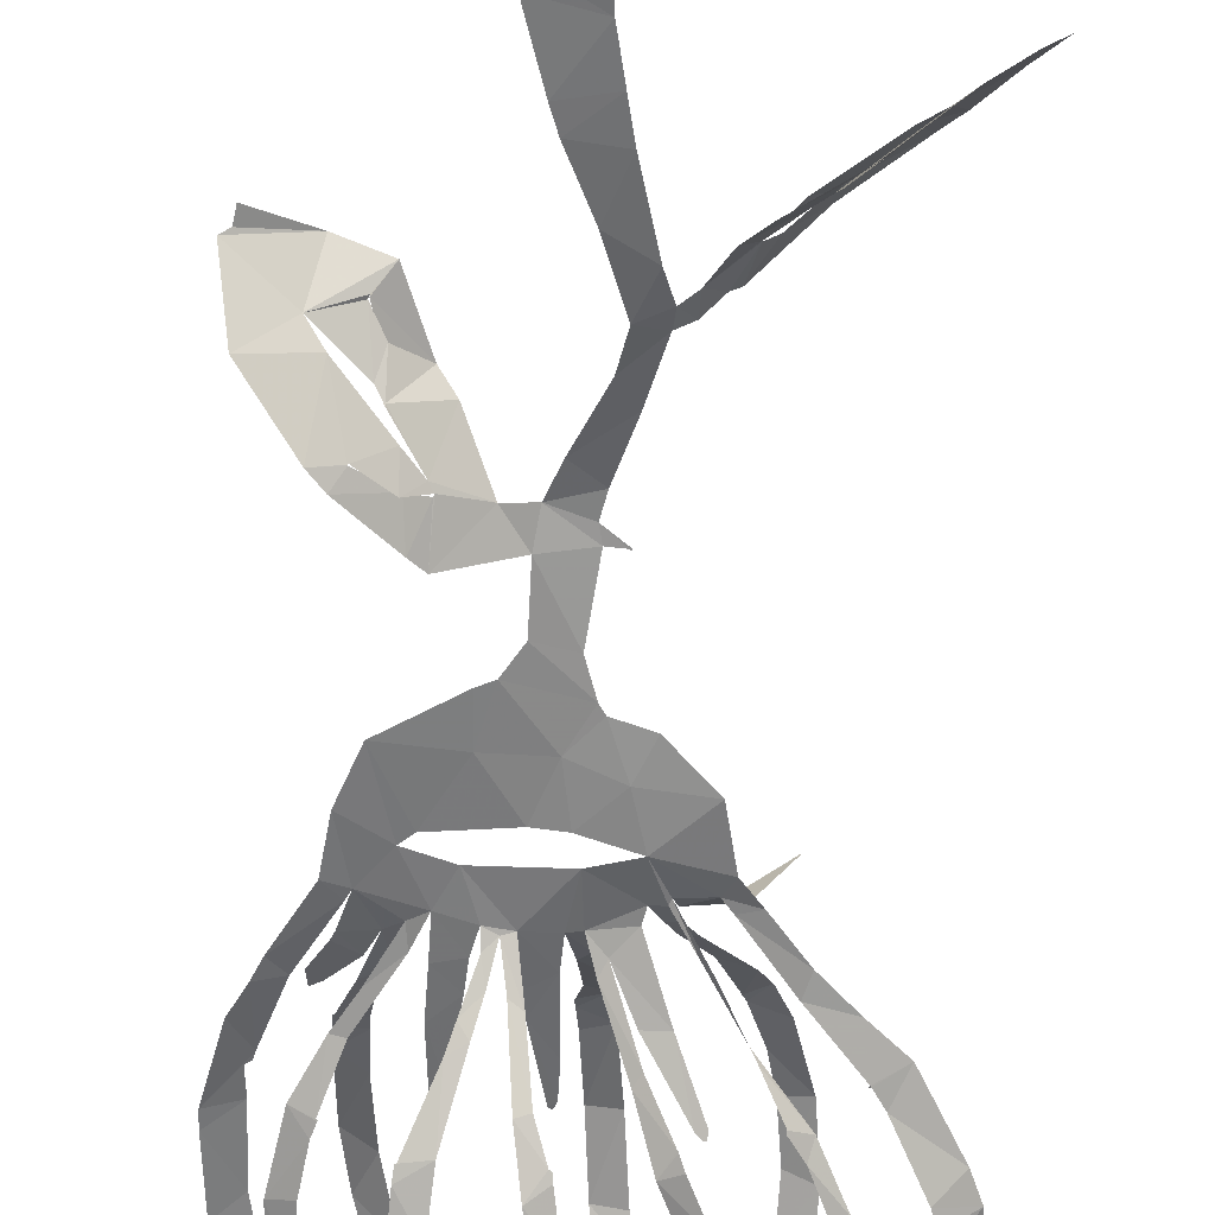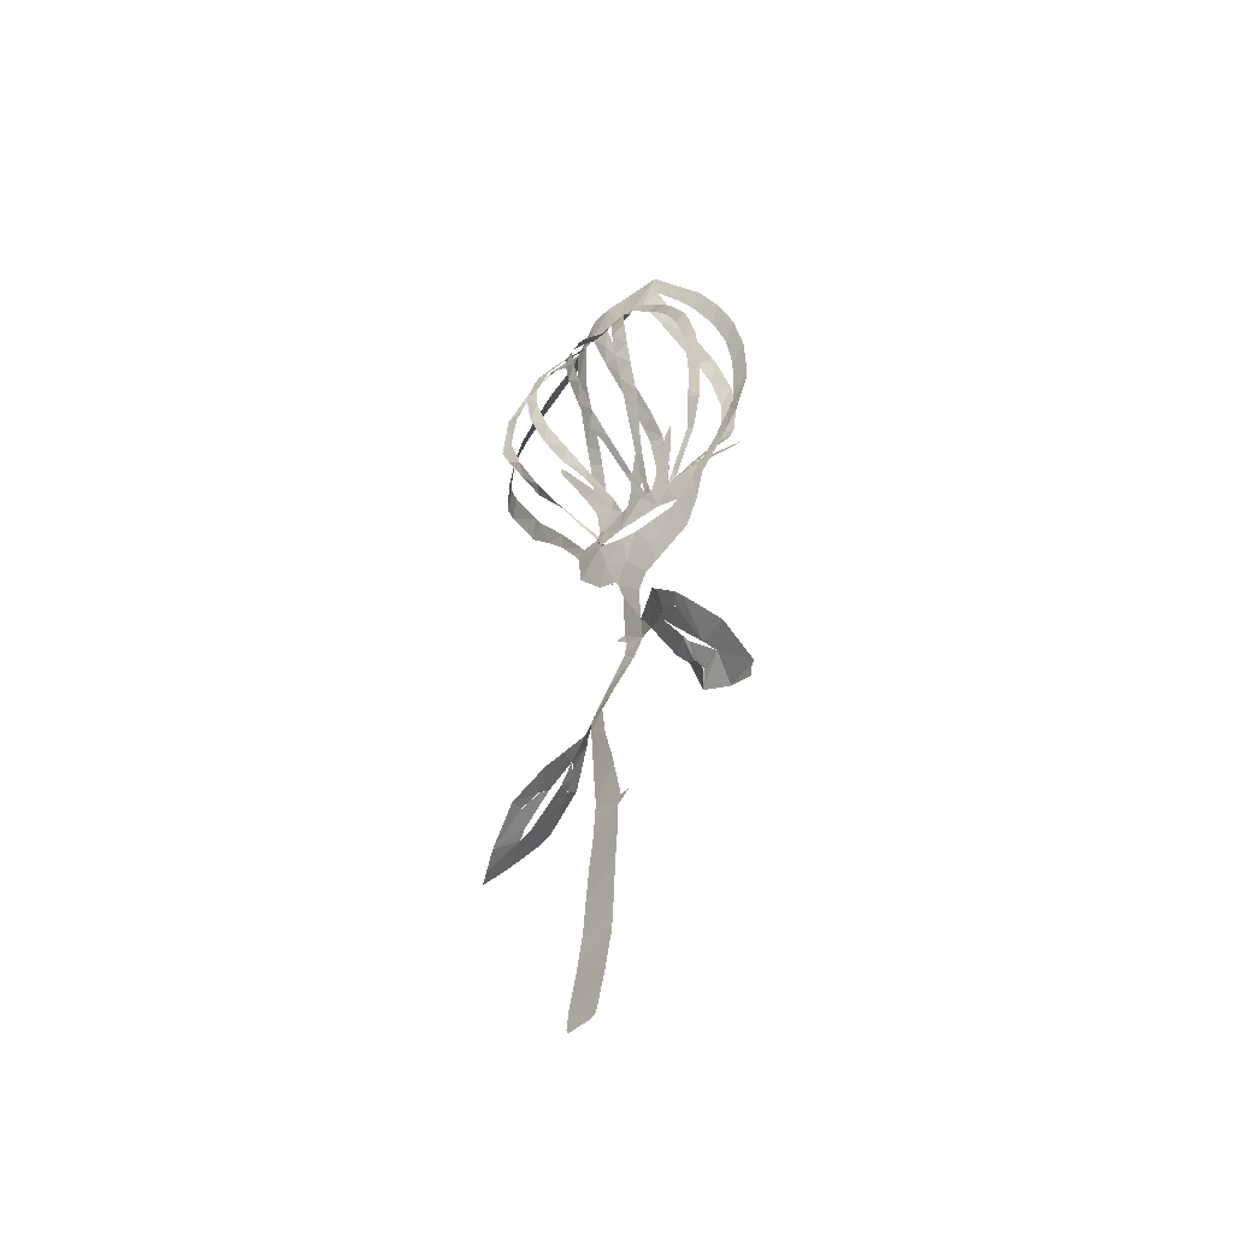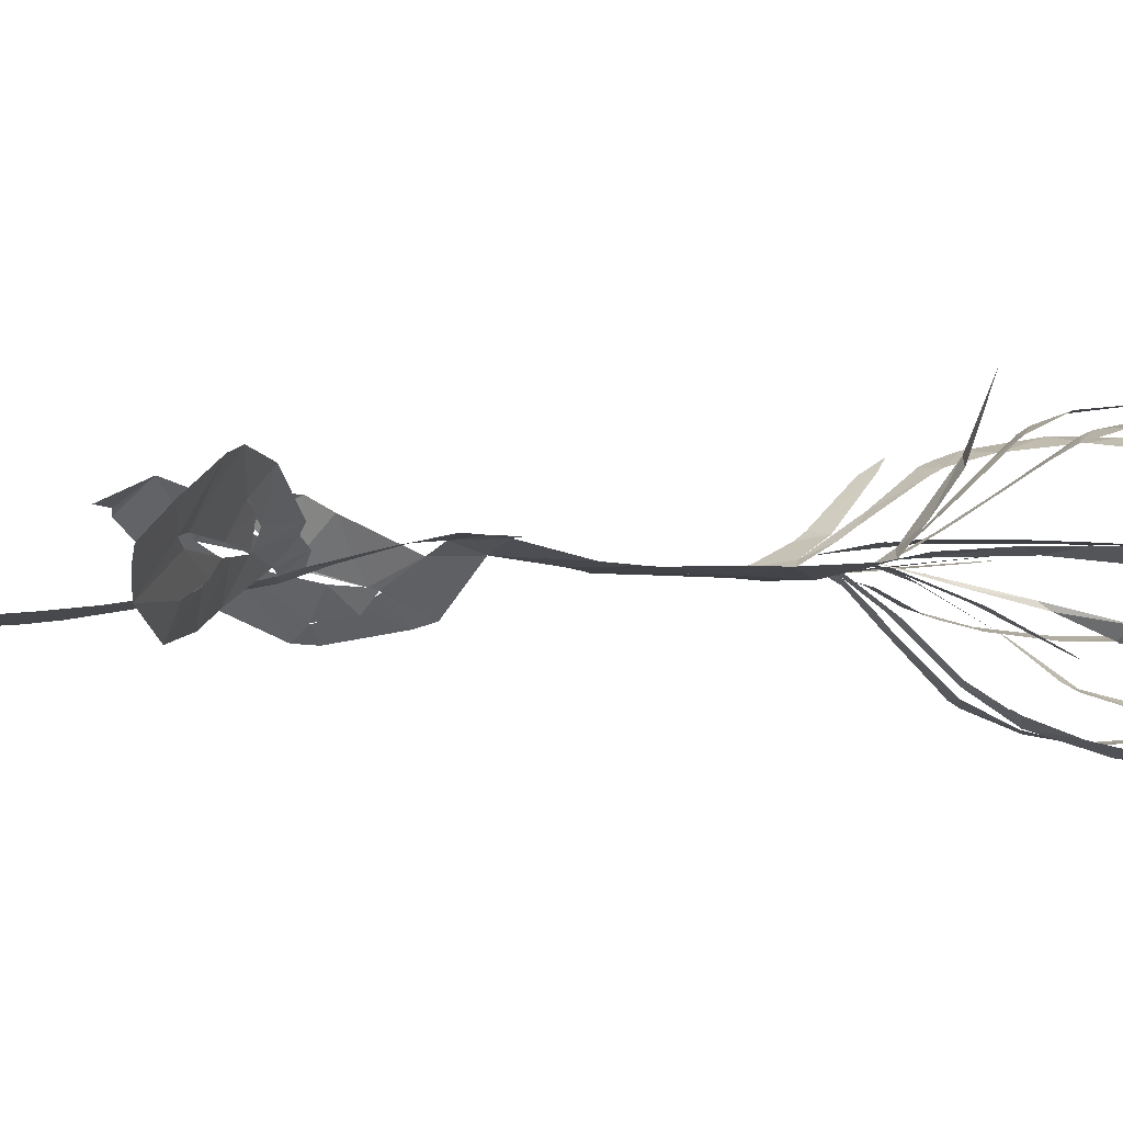
<metadata>
{"format":"obj","ext":"obj","renderer":"f3d","projection":"perspective","resolution":1024,"background":"white","views":[{"elev":-60.1,"azim":-1.4,"up":"+Z"},{"elev":-45.1,"azim":-135.6,"up":"+Y"},{"elev":-4.3,"azim":64.6,"up":"+Z"}]}
</metadata>
<code>
v -13.87 9.651 3.147
v -13.88 8.564 3.073
v -12.77 3.805 2.446
v -11.79 1.904 2.136
v -11.21 0.5696 1.952
v -9.083 -3.391 1.255
v -8.583 -6.674 1.019
v -7.332 -9.893 0.8082
v -3.313 -12.48 0.4361
v -2.42 -12.88 0.394
v -1.344 -14.5 0.4909
v -1.25 -17.95 0.8441
v -4.968 -18.42 -1.602
v -5.761 -19.25 -1.912
v -8.568 -22.1 -2.487
v -9.408 -23.1 -2.377
v -12.15 -26.54 -0.3563
v -12.74 -29.65 2.846
v -12.21 -29.83 3.146
v -12.05 -30.63 3.257
v -12.05 -30.75 3.268
v -12.02 -30.75 3.278
v -8.839 -29.22 4.249
v -6.233 -28.55 3.464
v -4.848 -24.4 3.336
v -3.992 -23.36 2.567
v -2.533 -20.09 0.8233
v -0.9295 -19.85 1.36
v -0.1197 -21.84 1.122
v 1.575 -25.78 0.04739
v 2.073 -28.27 -0.8066
v 0.8569 -32.42 -1.647
v -0.5718 -36.15 -2.29
v -1.005 -37.61 -2.461
v -2.101 -41.8 -2.768
v -2.296 -41.97 -2.794
v -3.32 -41.97 -2.934
v -3.317 -41.99 -2.938
v -1.859 -42.91 -2.825
v -2.249 -47.53 -3.378
v -2.331 -48.94 -3.59
v -2.639 -53.5 -4.131
v -2.772 -55.37 -4.329
v -2.848 -57.46 -4.584
v -2.821 -61.6 -5.298
v -2.412 -65.38 -5.778
v -1.965 -65.74 -5.808
v 0.6273 -65.82 -5.73
v 0.8802 -65.38 -5.654
v 0.9606 -63.52 -5.377
v 0.7743 -59.19 -4.717
v 0.7193 -55.79 -4.22
v 0.881 -52.24 -3.771
v 1.079 -48.04 -3.201
v 1.086 -45.06 -2.808
v 1.212 -40.76 -2.382
v 1.689 -37.93 -2.125
v 2.091 -35.58 -1.858
v 3.131 -30.75 -1.097
v 3.687 -28.95 -0.6387
v 4.556 -29.57 -0.4075
v 5.673 -32.06 -2.069
v 6.939 -33.57 -3.063
v 10.19 -36.14 -3.813
v 13.87 -38.72 -2.587
v 15.8 -39.51 -1.472
v 16.97 -39.84 -0.7548
v 17 -39.76 -0.6115
v 15.6 -37.74 1.058
v 13.9 -35.17 2.928
v 12.74 -34.02 3.397
v 9.235 -31.29 3.124
v 6.071 -28.83 1.272
v 5.561 -28.88 0.7817
v 4.497 -27.95 0.3297
v 3.607 -27.82 -0.2636
v 3.563 -27.79 -0.2685
v 2.613 -24.09 0.6654
v 1.507 -20.42 1.472
v 1.163 -19.02 1.456
v 2.411 -18.02 1.339
v 2.451 -17.9 1.327
v 2.288 -18 1.339
v 1.341 -18.08 1.342
v 0.7312 -13.95 0.6004
v 1.319 -11.94 0.4341
v 1.637 -11.42 0.3909
v 3.66 -10.73 0.3422
v 6.139 -8 0.2186
v 6.772 -4.41 0.4624
v 7.887 -2.72 0.8648
v 9.844 0.06493 1.031
v 11.83 2.176 0.9907
v 13.86 4.095 0.8646
v 16.19 8.403 -0.03582
v 16.83 10.04 -0.3077
v 17 14.51 -0.08539
v 16.5 18.01 0.2707
v 15.63 20.72 0.7594
v 13.64 24.81 1.633
v 11.55 28.15 2.428
v 9.884 31.44 3.277
v 7.936 32.71 2.103
v 5.345 33.13 0.9811
v 3.311 33.33 0.8951
v 0.4311 33.69 1.429
v -3.046 33.81 1.756
v -5.586 30.69 2.305
v -8.431 27.15 2.759
v -10.68 23.14 3.081
v -12.44 18.91 3.259
v -13.58 14.17 3.281
v -7.793 -3.055 1.213
v -8.506 -0.2412 2.532
v -8.736 0.4932 3.027
v -9.817 3.558 5.594
v -9.73 4.86 6.42
v -9.664 4.88 6.406
v -9.098 4.155 5.692
v -7.422 0.9856 2.775
v -6.676 -1 1.604
v -7.716 2.842 3.861
v -8.651 5.844 5.893
v -8.742 5.862 5.921
v -11.6 5.606 2.888
v -10.23 1.519 2.086
v -8.08 -2.472 1.31
v -4.793 -2.324 0.9158
v -4.881 0.161 1.055
v -5.019 3.094 1.306
v -4.777 7.449 1.704
v -4.707 7.447 1.697
v -4.174 5.992 1.501
v -3.51 1.51 1.015
v -3.327 -0.2861 0.8449
v -2.92 -1.846 0.7059
v -2.876 -0.9218 0.223
v -3.74 1.163 -1.27
v -4.2 2.309 -2.062
v -5.892 5.743 -4.237
v -9.116 6.461 -0.4019
v -7.943 3.387 0.622
v -5.645 -0.3746 0.981
v -1.52 -1.644 0.6686
v -1.288 1.333 1.069
v -1.13 2.764 1.257
v -0.2069 7.227 1.791
v -0.05845 7.345 1.81
v 0.0123 7.336 1.808
v 0.1853 6.939 1.756
v 0.2568 4.79 1.502
v 0.1366 0.4027 0.967
v 0.2915 -1.579 0.7136
v 0.7864 0.7176 2.334
v 1.102 3.887 5.366
v 0.8068 5.305 6.498
v 0.7463 5.297 6.485
v -0.1367 5.396 -4.886
v -0.7741 3.657 -3.701
v -1.142 0.8409 -1.125
v 1.986 -0.6926 0.3683
v 3.158 1.781 -0.7886
v 5.404 5.03 -2.895
v 5.745 5.265 -3.089
v 5.791 5.265 -3.101
v 5.87 5.219 -3.094
v 5.911 4.834 -2.905
v 4.524 1.674 -0.9931
v 3.187 -2.056 0.583
v 3.402 -2.986 0.5956
v 4.048 -1.854 1.223
v 4.655 -0.8226 1.906
v 6.137 1.201 3.479
v 7.365 4.52 5.871
v 4.721 5.036 -4.002
v 3.377 2.885 -1.948
v 4.306 -3.325 0.6342
v 4.589 -2.56 1.212
v 6.566 -0.5755 4.897
v 9.406 -0.6376 8.024
v 9.454 -0.6359 8.096
v 9.56 -0.6534 8.132
v 7.634 -1.079 4.291
v 6.399 -2.079 2.207
v 6.144 -3.377 0.6317
v 6.706 -2.567 0.7008
v 9.377 1.36 0.7461
v 12.18 4.832 0.2228
v 12.09 4.976 0.2534
v 8.921 5.051 -2.537
v 7.737 2.823 -1.36
v 6.079 -0.3219 -0.3852
v -7.883 -22.88 -1.665
v -7.84 -22.89 -1.627
v -6.045 -21.43 -1.389
v -4.792 -21.1 -0.4369
v -4.85 -21 -0.5074
v -5.931 -21.5 -1.113
v -7.876 -22.84 -1.684
v -7.246 -27.56 2.575
v -7.265 -27.51 2.436
v -6.887 -25.93 2.246
v -6.607 -24.18 0.6125
v -6.596 -24.13 0.5558
v -6.612 -24.17 0.5454
v -6.571 -25.98 1.928
v -7.322 -27.35 2.569
v 9.046 -32.41 1.778
v 9.029 -32.36 1.806
v 7.378 -31.19 0.8668
v 6.639 -31.25 0.01835
v 6.679 -31.3 0.03388
v 7.953 -31.6 1.4
v 9.027 -32.43 1.718
v 10.7 -35.68 -2.215
v 9.348 -34.04 -1.326
v 9.103 -33.48 -0.5328
v 9.075 -33.49 -0.5832
v 9.266 -34.29 -1.589
v 10.66 -35.65 -2.234
v -6.124 -5.247 0.8922
v -5.385 -5.91 0.7835
v -1.24 -6.562 0.2767
v 0.4581 -6.485 0.06522
v 3.31 -5.58 -0.06664
v 0.8613 -4.73 0.332
v -3.717 -4.489 0.7824
v -8.757 6.691 6.298
v -8.783 8.136 6.799
v -8.576 12.41 7.588
v -8.036 15.82 7.631
v -6.85 20.19 6.986
v -6.673 20.72 6.815
v -6.546 21.12 6.652
v -5.22 25.05 4.478
v -4.495 27.29 3.178
v -3.428 30.93 1.8
v -6.154 27.33 2.316
v -7.748 24.85 2.645
v -9.878 20.7 3.034
v -11.26 16.78 3.242
v -11.98 12.62 3.301
v -11.97 8.073 3.154
v -12.07 6.315 2.939
v -1.652 30.02 1.252
v -2.947 26.83 2.524
v -4.134 23.11 4.878
v -4.864 21.18 5.969
v -6.028 17.7 6.851
v -6.934 13.38 7.191
v -7.299 9.143 6.622
v -7.26 6.515 5.881
v -7.24 5.605 5.408
v -6.742 1.913 3.13
v -6.389 0.7036 2.399
v -5.774 -1.706 1.13
v -7.405 1.238 0.9499
v -8.703 3.278 0.7645
v -10.27 6.042 -0.02641
v -11.12 10.07 -0.7188
v -11.04 14.19 -1.02
v -10.13 17.58 -0.9812
v -9.204 19.75 -0.7564
v -6.762 23.74 -0.0912
v -5.707 25.17 0.2407
v -3.947 27.41 0.8825
v -6.074 6.49 -4.595
v -6.332 9.686 -5.623
v -6.218 12.5 -5.968
v -5.511 16.55 -5.63
v -4.279 20.42 -4.345
v -2.64 24.04 -2.301
v -1.385 26.81 -0.4384
v -0.2887 30.03 1.006
v -3.235 26.47 0.5326
v -4.897 24.36 -0.1038
v -6.765 21.72 -0.6268
v -8.689 18 -1.227
v -9.806 14.07 -1.346
v -9.82 9.907 -1.006
v -9.348 7.318 -0.5846
v -9.059 6.551 -0.4449
v 1.724 29.62 0.693
v 0.316 26.44 -0.5323
v -1.227 23.08 -2.842
v -2.426 20.67 -4.266
v -3.434 17.95 -5.351
v -4.113 15.46 -5.957
v -4.706 11.77 -6.115
v -4.762 8.701 -5.522
v -4.404 5.499 -4.28
v -3.204 1.796 -1.777
v -2.668 0.2946 -0.6074
v -2.173 -1.467 0.6004
v -1.845 0.4342 -0.8001
v -1.54 3.834 -3.88
v -1.111 6.592 -5.641
v -0.4327 10.66 -6.836
v 0.1445 13.55 -7.187
v 0.7027 16.27 -6.902
v 1.421 20.13 -5.219
v 1.747 22.28 -3.978
v 2.006 25.74 -1.333
v 0.7488 5.328 6.505
v 0.8306 5.978 6.916
v 0.9863 7.423 7.443
v 1.3 11.46 8.031
v 1.588 15.95 7.495
v 1.869 18.89 6.092
v 2.26 22.54 3.457
v 2.557 25.11 1.861
v 3.056 29.27 0.5466
v 2.96 28.27 0.1626
v 3.075 25.13 -1.584
v 2.91 22.92 -3.236
v 2.684 20.9 -4.544
v 1.966 16.77 -6.419
v 1.654 15.02 -6.845
v 1.109 12.21 -6.88
v 0.4791 8.713 -6.128
v 0.04961 5.899 -5.139
v 5.121 29.32 0.4562
v 4.345 25.36 1.639
v 3.838 21.54 4.176
v 3.446 18.01 6.576
v 3.241 16.13 7.312
v 2.912 11.61 7.992
v 2.504 7.064 7.449
v 2.225 4.826 6.345
v 1.813 2.186 3.854
v 1.386 0.008494 1.838
v 1.04 -1.672 0.7604
v 1.555 0.09463 0.09325
v 2.955 3.581 -2.134
v 3.95 6.334 -4.217
v 5.741 10.31 -5.336
v 6.946 14.39 -5.746
v 7.263 17.12 -5.517
v 7.021 20.96 -4.238
v 6.265 24.56 -2.193
v 5.436 27.62 -0.1519
v 7.369 4.57 5.897
v 7.551 4.959 6.077
v 8.462 7.585 6.65
v 8.957 10.09 6.919
v 9.274 13.45 6.68
v 9.121 16.32 6.029
v 8.911 17.76 5.51
v 8.092 21.52 3.478
v 7.331 24.95 1.66
v 6.394 29.27 0.6234
v 6.492 27.49 -0.2046
v 7.52 23.8 -2.788
v 8.179 20.47 -4.682
v 8.306 16.25 -5.982
v 7.581 12.12 -5.981
v 6.162 8.153 -5.247
v 5.064 5.811 -4.444
v 4.777 5.1 -4.06
v 8.308 29.76 1.223
v 8.925 25.55 1.917
v 9.445 23.09 3.02
v 10.28 19.38 4.823
v 10.64 17.33 5.702
v 10.87 14.12 6.444
v 10.52 9.946 6.763
v 9.445 5.738 6.09
v 8.552 3.639 5.371
v 7.908 2.551 4.641
v 5.497 -0.6667 2.076
v 4.704 -1.901 1.208
v 4.193 -2.959 0.6009
v 5.418 -0.9709 0.04568
v 7.39 2.321 -0.8977
v 10.05 5.594 -2.022
v 11.52 8.671 -3.09
v 12.88 11.53 -3.991
v 13.68 13.34 -4.203
v 12.83 17.62 -4.34
v 11.76 21.95 -2.961
v 10.4 25.15 -1.567
v 8.942 28.77 0.3818
v 12.23 4.899 0.2162
v 12.88 5.979 0.09657
v 14.7 9.604 -1.078
v 15.04 10.62 -1.283
v 15.35 11.62 -1.28
v 15.07 16.11 -1.094
v 14.47 18.64 -0.8044
v 13.37 21.47 -0.2546
v 11.51 24.95 0.3515
v 9.077 29.15 1.505
v 9.778 26.37 -1.076
v 11.18 22.78 -2.42
v 11.61 19.95 -3.354
v 11.64 17.27 -4.2
v 12.59 14.06 -4.048
v 11.46 10.58 -3.746
v 9.725 6.514 -2.715
v 8.961 5.29 -2.632
v -5.036 -21.55 -0.3085
v -6.075 -22.89 -0.1592
v -8.723 -26.09 0.7938
v -9.62 -27.19 1.702
v -7.041 -24.79 0.9419
v -6.604 -24.09 0.4675
v 6.585 -31.31 -0.08681
v 8.219 -32.74 -0.3614
v 9.026 -33.38 -0.4587
v 12.12 -36.11 -0.4375
v 13.03 -36.69 -0.07011
v 11.8 -35.81 0.1945
v 8.198 -32.98 0.1903
v -11.74 6.111 2.946
v -5.978 5.755 -4.235
v -9.046 6.51 -0.4323
v 0.003515 5.496 -4.924
v 7.333 4.565 5.894
v 4.783 5.058 -4.043
v 8.899 5.218 -2.626
v -3.279 -9.683 0.4449
v 3.759 27.26 1.02
v 2.601 -8.566 0.06751
v -0.001912 -9.672 0.2785
f 108 109 238
f 237 107 108
f 108 238 237
f 237 236 246
f 239 109 110
f 111 240 110
f 238 109 239
f 235 246 236
f 110 240 239
f 107 237 245
f 245 237 246
f 107 245 274
f 245 266 275
f 247 246 235
f 275 266 265
f 248 247 234
f 233 248 234
f 235 234 247
f 240 111 241
f 265 264 276
f 264 263 277
f 111 112 241
f 241 112 242
f 231 249 232
f 1 242 112
f 2 125 244
f 1 2 243
f 244 243 2
f 1 243 242
f 231 230 250
f 231 250 249
f 263 262 278
f 262 279 278
f 248 233 232
f 230 251 250
f 229 251 230
f 229 228 252
f 228 123 252
f 119 118 116
f 117 116 118
f 124 123 228
f 252 251 229
f 260 281 280
f 261 260 279
f 232 249 248
f 106 107 274
f 274 245 275
f 274 273 284
f 283 106 274
f 274 284 283
f 272 285 284
f 264 277 276
f 265 276 275
f 271 286 272
f 272 286 285
f 273 272 284
f 312 105 283
f 313 312 283
f 283 303 313
f 422 322 312
f 314 313 303
f 314 303 302
f 301 316 302
f 314 302 315
f 310 323 311
f 324 310 309
f 315 302 316
f 262 261 279
f 271 270 287
f 270 269 288
f 287 286 271
f 281 260 259
f 279 260 280
f 282 281 259
f 141 282 259
f 282 141 416
f 267 140 291
f 290 268 267
f 133 131 130
f 131 133 132
f 269 268 289
f 277 263 278
f 288 287 270
f 317 301 300
f 301 317 316
f 317 300 318
f 291 290 267
f 290 289 268
f 298 319 299
f 297 320 298
f 289 288 269
f 105 322 104
f 105 106 283
f 4 125 3
f 119 116 115
f 3 125 2
f 253 252 123
f 119 115 120
f 253 123 122
f 5 6 127
f 4 5 126
f 127 126 5
f 115 114 120
f 254 122 255
f 114 121 120
f 125 4 126
f 121 255 122
f 122 254 253
f 142 258 257
f 258 141 259
f 143 142 257
f 121 256 255
f 114 113 121
f 143 257 256
f 128 143 256
f 130 129 134
f 7 113 6
f 6 113 127
f 221 113 7
f 8 221 7
f 256 121 113
f 128 256 113
f 198 14 15
f 244 125 414
f 321 158 417
f 140 267 415
f 174 342 418
f 15 16 199
f 199 16 193
f 193 16 403
f 403 16 17
f 194 403 402
f 22 20 21
f 22 23 19
f 22 19 20
f 36 38 39
f 37 38 36
f 23 404 18
f 221 227 128
f 8 222 221
f 402 195 194
f 198 15 199
f 128 113 221
f 128 135 129
f 193 403 194
f 406 405 205
f 401 406 204
f 405 207 206
f 18 404 17
f 17 404 403
f 39 35 36
f 56 35 39
f 23 18 19
f 35 56 34
f 55 39 40
f 54 40 41
f 33 57 58
f 291 140 139
f 142 141 258
f 291 139 292
f 130 134 133
f 292 139 138
f 134 129 135
f 138 137 293
f 136 128 227
f 144 294 136
f 136 135 128
f 144 136 227
f 136 294 137
f 297 296 158
f 295 159 296
f 159 295 160
f 227 226 144
f 294 160 295
f 294 293 137
f 294 144 160
f 144 152 145
f 152 146 145
f 293 292 138
f 296 159 158
f 13 14 197
f 14 198 197
f 401 196 195
f 203 401 204
f 26 401 203
f 405 206 205
f 195 402 401
f 27 13 196
f 197 196 13
f 24 201 200
f 24 200 404
f 404 200 207
f 404 207 405
f 202 201 25
f 33 58 32
f 42 53 41
f 42 43 52
f 52 43 44
f 205 204 406
f 27 196 401
f 404 23 24
f 202 25 203
f 25 201 24
f 57 33 34
f 56 57 34
f 55 56 39
f 54 55 40
f 45 46 50
f 51 44 45
f 32 59 31
f 400 190 420
f 300 299 318
f 105 312 322
f 311 323 422
f 323 310 324
f 351 322 341
f 352 341 340
f 309 325 324
f 325 309 308
f 326 325 308
f 354 339 338
f 353 340 339
f 322 351 104
f 352 351 341
f 351 350 361
f 340 353 352
f 362 350 349
f 355 354 338
f 353 339 354
f 364 348 347
f 349 348 363
f 308 307 327
f 328 327 307
f 308 327 326
f 147 146 150
f 320 297 321
f 321 297 158
f 319 298 320
f 328 305 329
f 329 305 156
f 304 156 305
f 157 156 304
f 150 149 147
f 306 305 328
f 149 148 147
f 328 307 306
f 355 337 356
f 337 336 356
f 346 345 366
f 357 356 336
f 357 336 335
f 358 335 359
f 335 334 175
f 175 359 335
f 359 175 419
f 342 174 343
f 343 368 367
f 367 344 343
f 164 167 166
f 166 165 164
f 344 366 345
f 335 358 357
f 346 365 347
f 337 355 338
f 167 164 163
f 360 103 104
f 351 360 104
f 360 351 361
f 392 360 382
f 392 382 393
f 103 360 102
f 381 393 382
f 350 362 361
f 349 363 362
f 381 380 394
f 380 379 395
f 392 101 102
f 391 101 392
f 360 392 102
f 390 100 391
f 380 395 394
f 393 381 394
f 390 389 99
f 99 389 98
f 390 99 100
f 101 391 100
f 348 364 363
f 397 379 378
f 347 365 364
f 397 396 379
f 395 379 396
f 377 397 378
f 344 367 366
f 398 377 376
f 375 400 399
f 375 399 376
f 174 368 343
f 346 366 365
f 387 97 388
f 387 96 97
f 388 97 98
f 98 389 388
f 386 96 387
f 386 385 96
f 96 385 95
f 400 375 190
f 398 376 399
f 188 383 189
f 182 181 180
f 383 94 384
f 188 94 383
f 179 183 182
f 94 95 384
f 95 385 384
f 377 398 397
f 329 156 155
f 152 151 146
f 330 155 154
f 155 330 329
f 154 331 330
f 152 144 153
f 12 85 11
f 331 154 153
f 332 331 153
f 153 226 332
f 144 226 153
f 151 150 146
f 161 176 333
f 176 175 334
f 161 333 332
f 176 334 333
f 169 161 332
f 170 332 226
f 169 168 161
f 86 10 11
f 84 85 12
f 225 170 226
f 167 163 168
f 28 84 12
f 203 25 26
f 401 26 27
f 77 31 60
f 32 58 59
f 77 30 31
f 60 31 59
f 29 30 78
f 12 27 28
f 46 47 50
f 54 41 53
f 63 408 62
f 64 215 220
f 53 42 52
f 78 30 77
f 76 60 75
f 61 407 211
f 212 407 413
f 407 212 211
f 62 408 407
f 61 211 74
f 61 62 407
f 75 60 61
f 60 76 77
f 61 74 75
f 63 218 408
f 29 78 79
f 52 44 51
f 45 50 51
f 64 65 215
f 410 215 65
f 218 63 219
f 219 63 64
f 411 65 66
f 216 215 410
f 48 49 47
f 50 47 49
f 219 64 220
f 217 216 410
f 29 79 28
f 13 27 12
f 369 174 173
f 375 374 191
f 370 369 173
f 172 370 173
f 172 171 371
f 161 168 162
f 371 370 172
f 192 191 374
f 192 373 177
f 190 375 191
f 93 188 187
f 93 94 188
f 184 179 178
f 183 179 184
f 92 187 186
f 91 92 186
f 92 93 187
f 192 374 373
f 174 369 368
f 80 84 28
f 74 211 73
f 79 80 28
f 210 72 73
f 169 332 170
f 170 225 372
f 372 171 170
f 372 225 177
f 373 372 177
f 80 81 83
f 84 80 83
f 82 83 81
f 371 171 372
f 217 410 409
f 218 217 409
f 409 408 218
f 210 73 211
f 212 413 213
f 210 209 72
f 70 412 411
f 177 185 178
f 185 225 90
f 185 177 225
f 184 178 185
f 91 185 90
f 423 88 89
f 89 90 225
f 209 208 72
f 208 214 412
f 412 214 413
f 69 411 66
f 71 208 412
f 413 214 213
f 66 68 69
f 68 66 67
f 410 65 411
f 70 411 69
f 412 70 71
f 208 71 72
f 91 186 185
f 168 163 162
f 182 180 179
f 318 299 319
f 421 8 9
f 421 223 222
f 421 222 8
f 9 10 421
f 223 421 424
f 421 10 424
f 424 224 223
f 89 225 423
f 424 86 87
f 86 11 85
f 311 422 312
f 422 323 322
f 87 423 424
f 424 10 86
f 88 423 87
f 423 225 224
f 224 424 423

</code>
